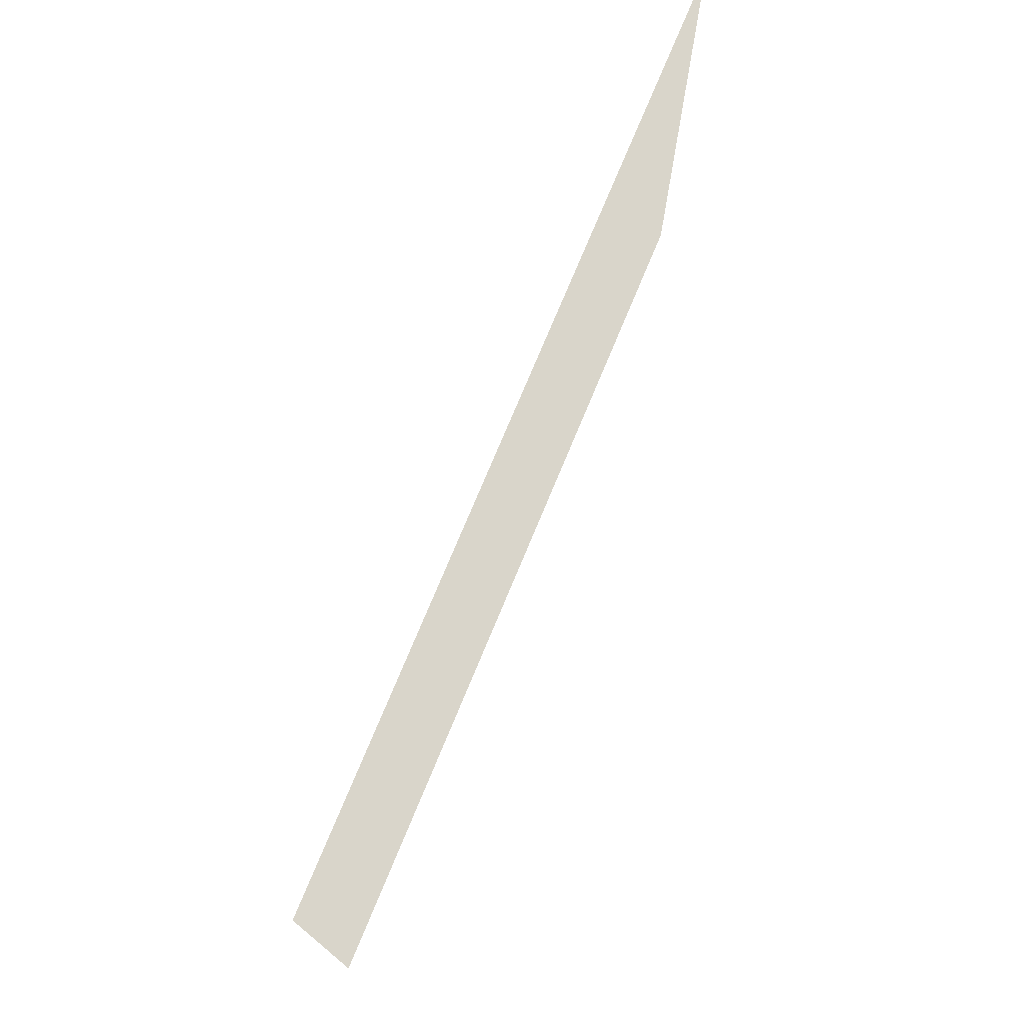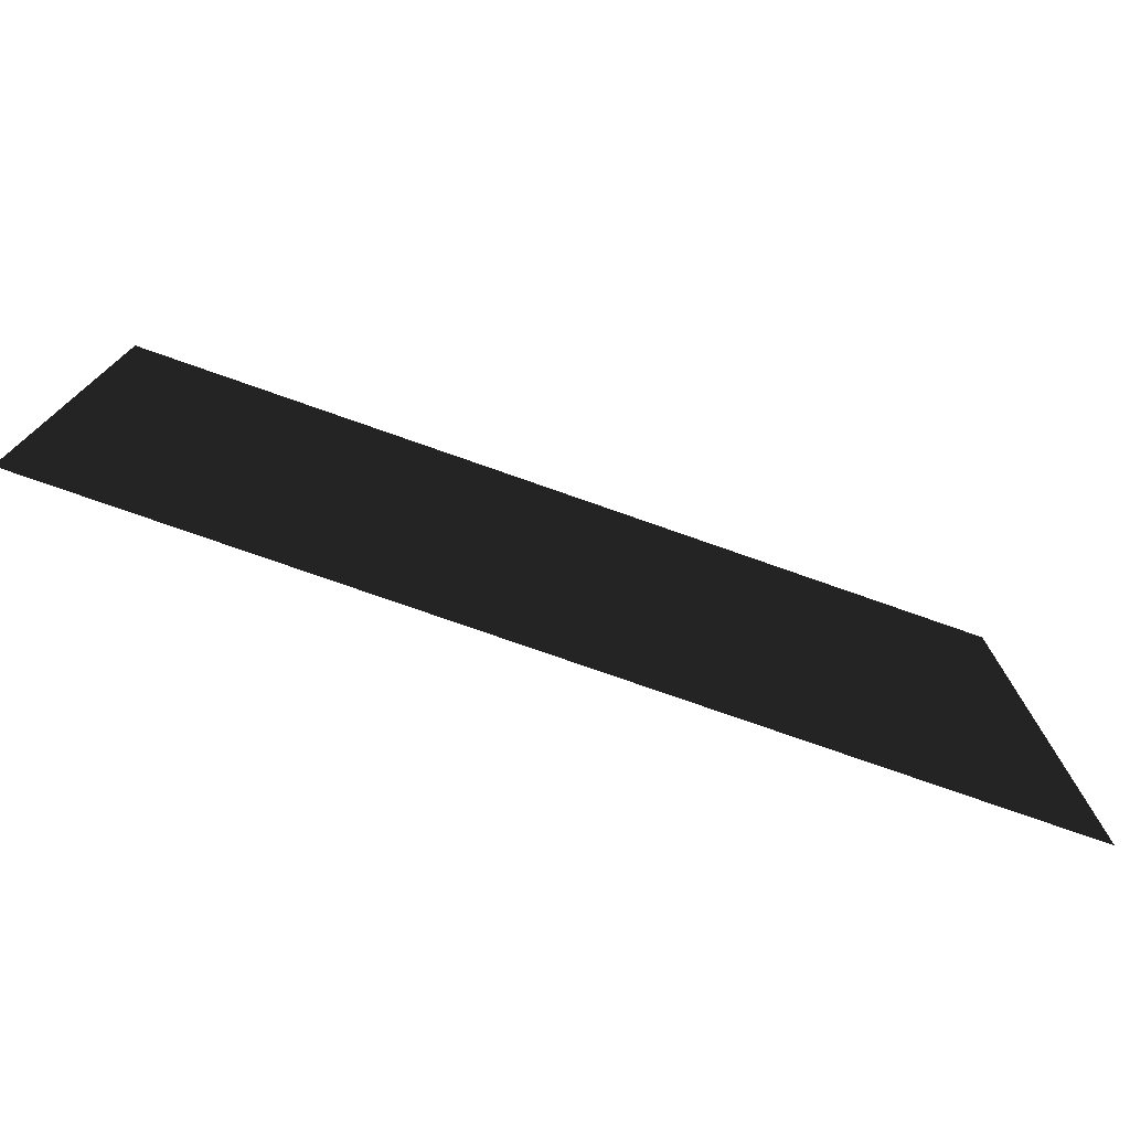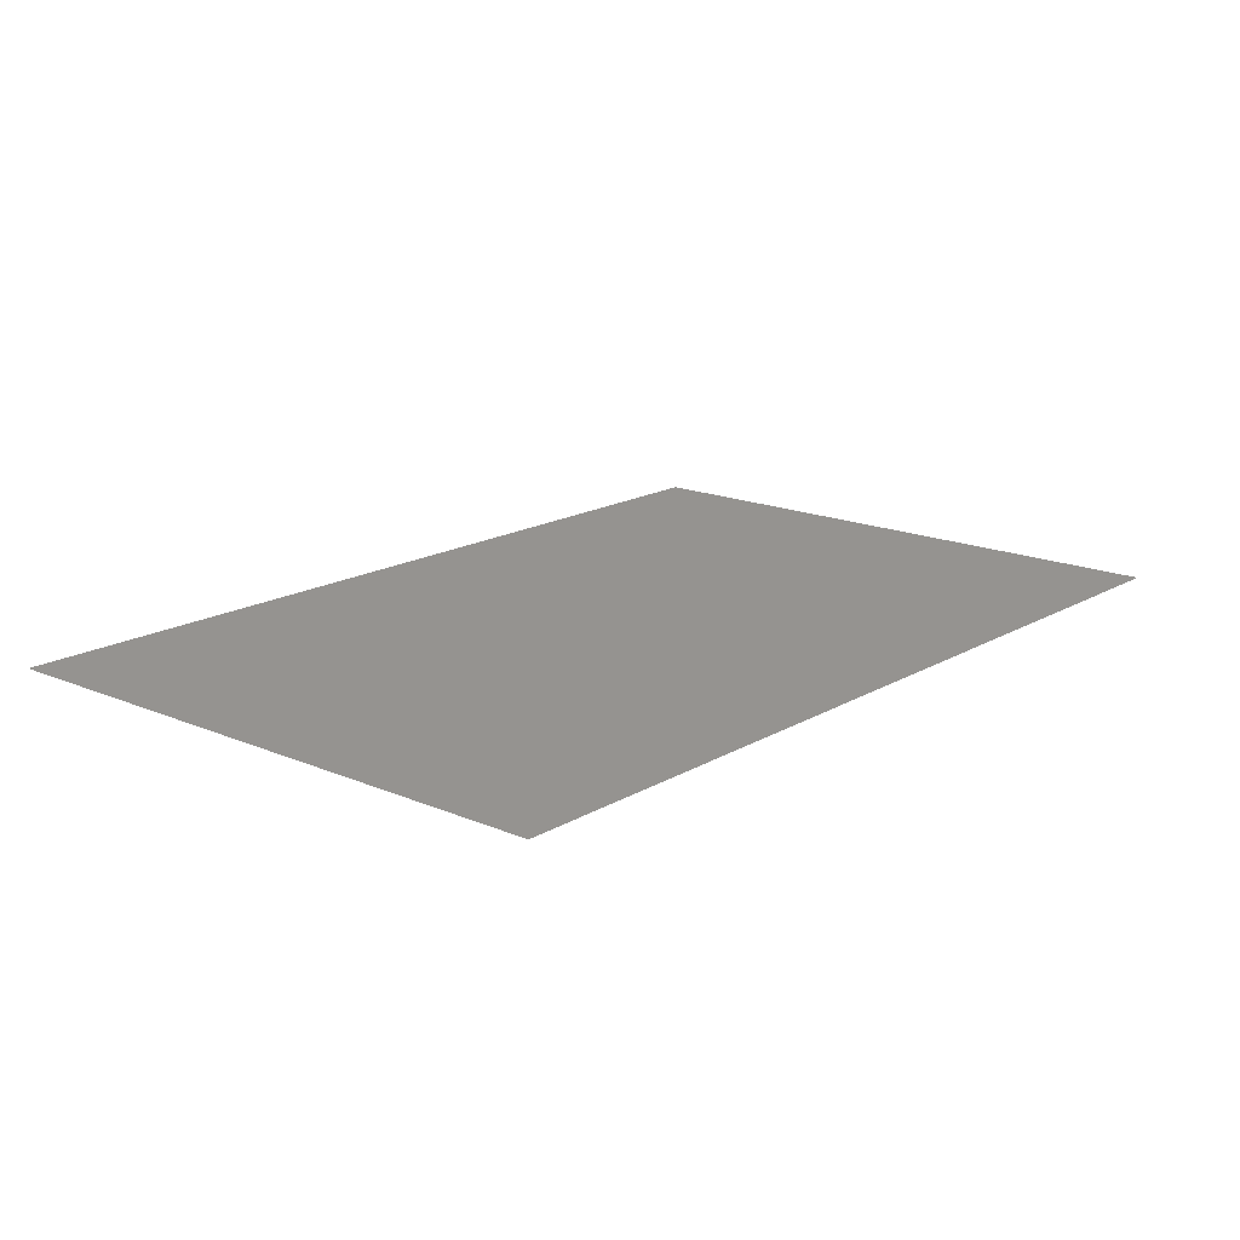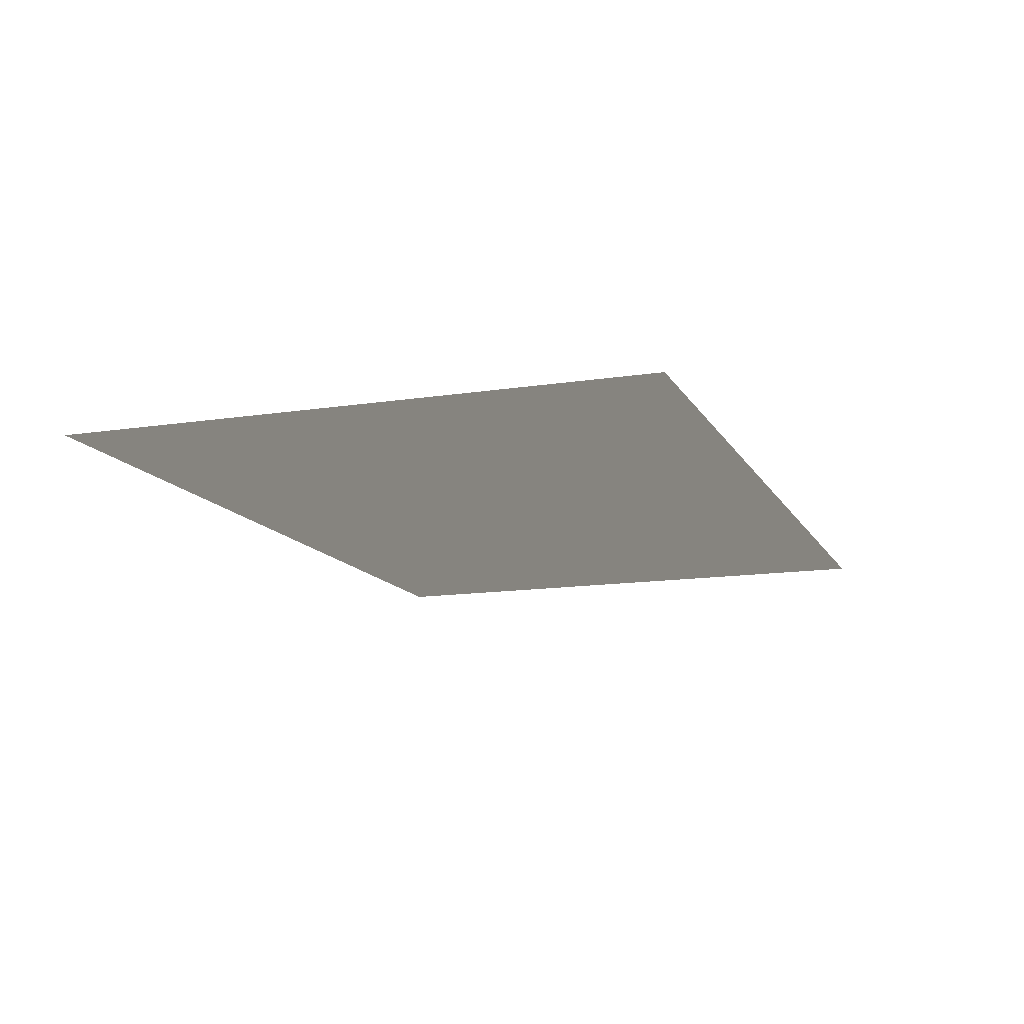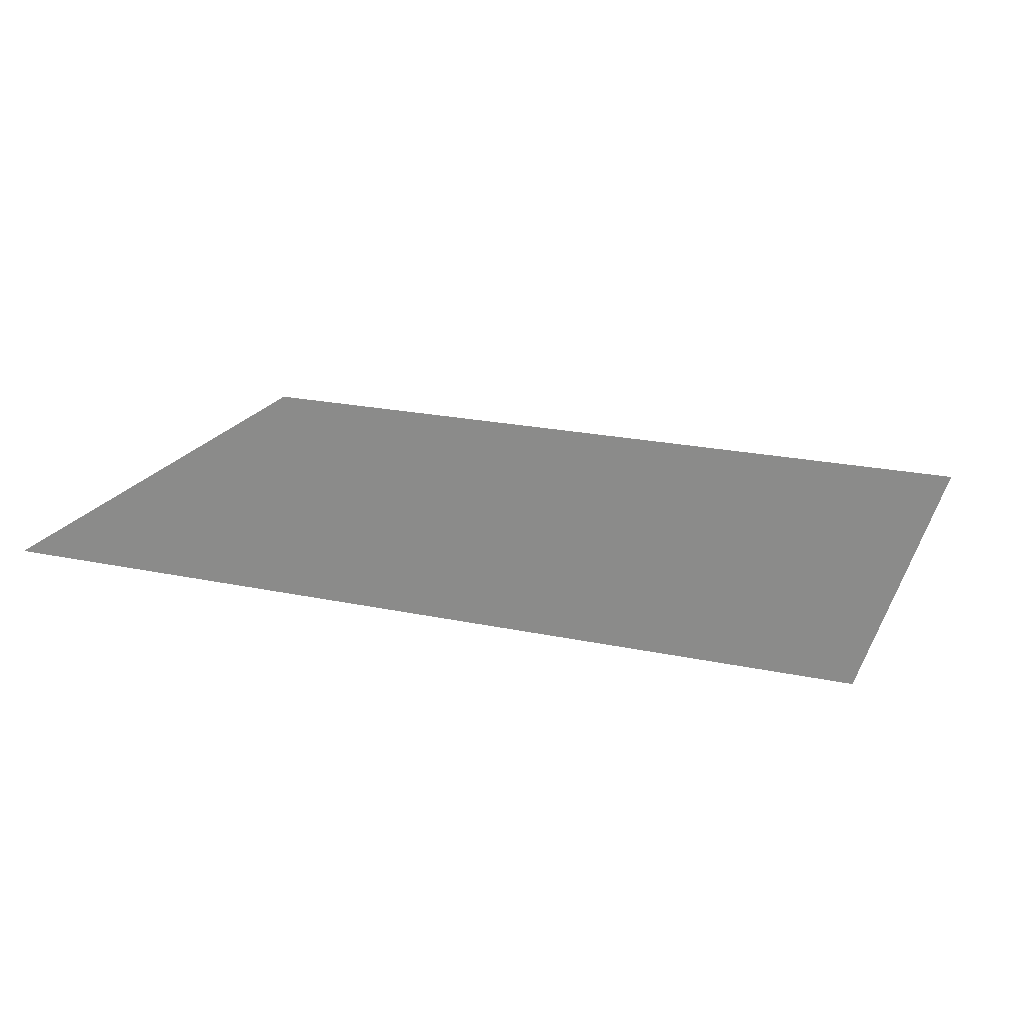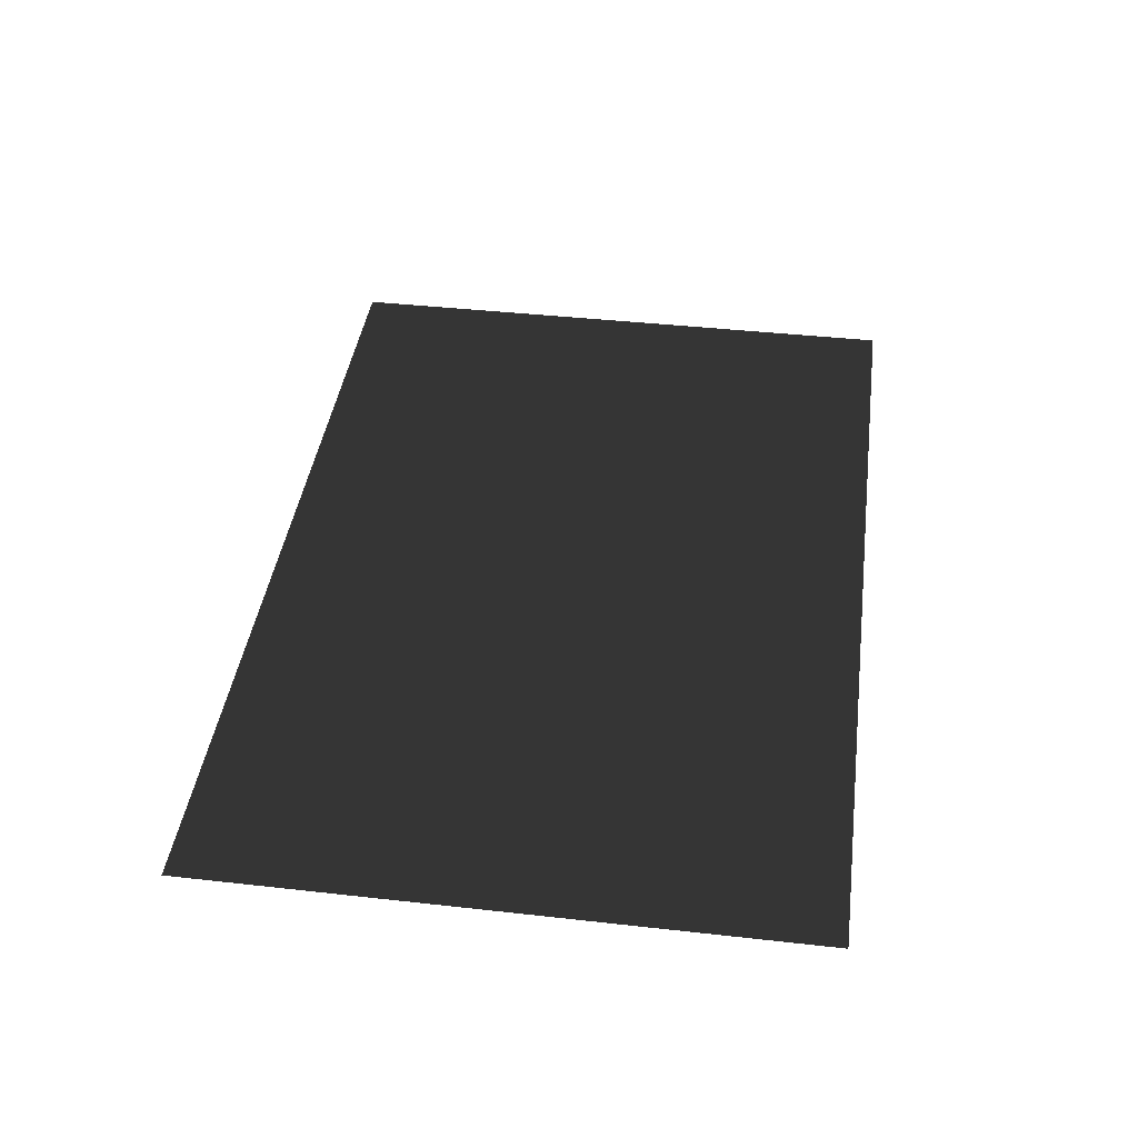
<metadata>
{"format":"obj","ext":"obj","renderer":"f3d","projection":"perspective","resolution":1024,"background":"white","views":[{"elev":74.5,"azim":-67.5,"up":"+Y"},{"elev":-76.2,"azim":-19.4,"up":"+Y"},{"elev":16.9,"azim":130.6,"up":"+Z"},{"elev":-13.3,"azim":-70.4,"up":"+Z"},{"elev":20.9,"azim":-158.9,"up":"+Z"},{"elev":41.5,"azim":-82.3,"up":"+Z"}]}
</metadata>
<code>
v 1.47e-05 1.525e-05 -8.882e-16
v -6 -4 -5.356e-16
v -6 1.473e-05 -7.348e-16
v 1.505e-05 -4 -6.89e-16
g Floor_6x4_(6)_27991_188
f 1 3 2
f 1 2 4

</code>
